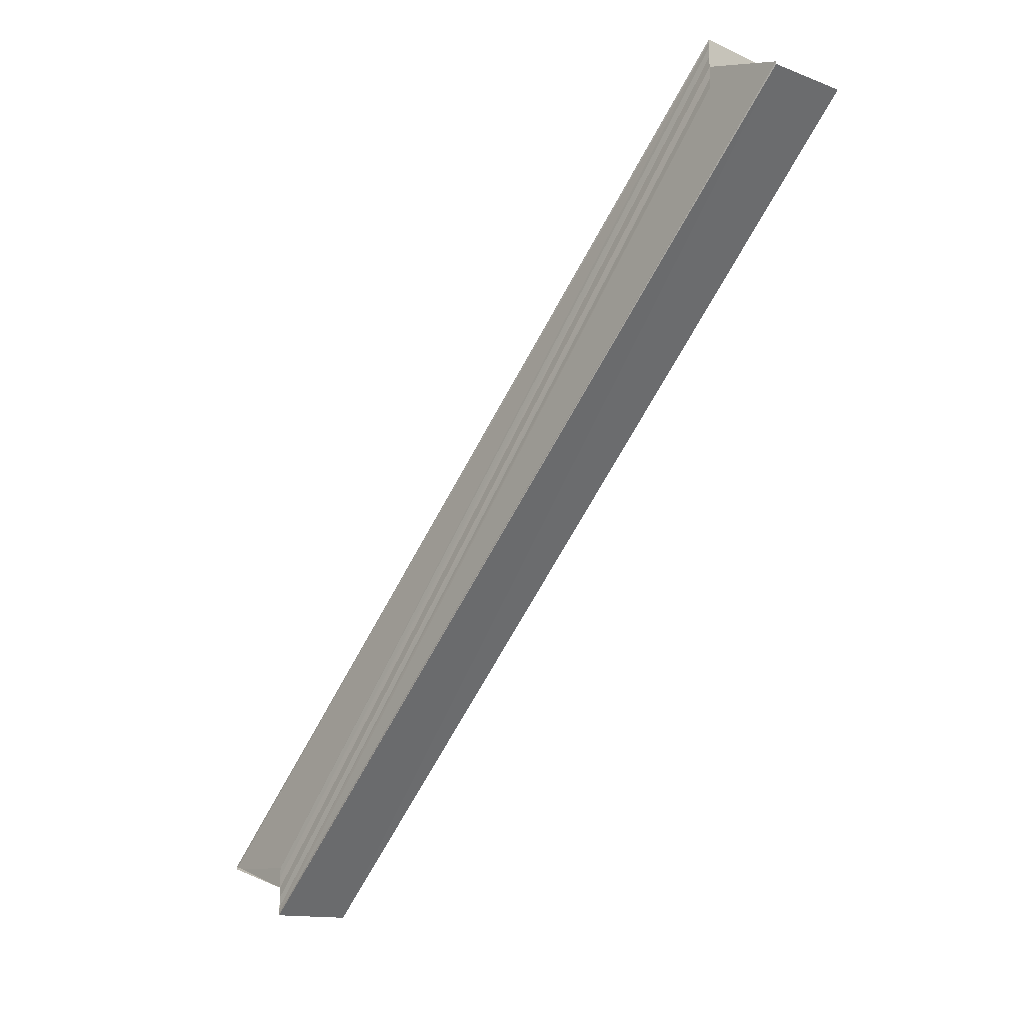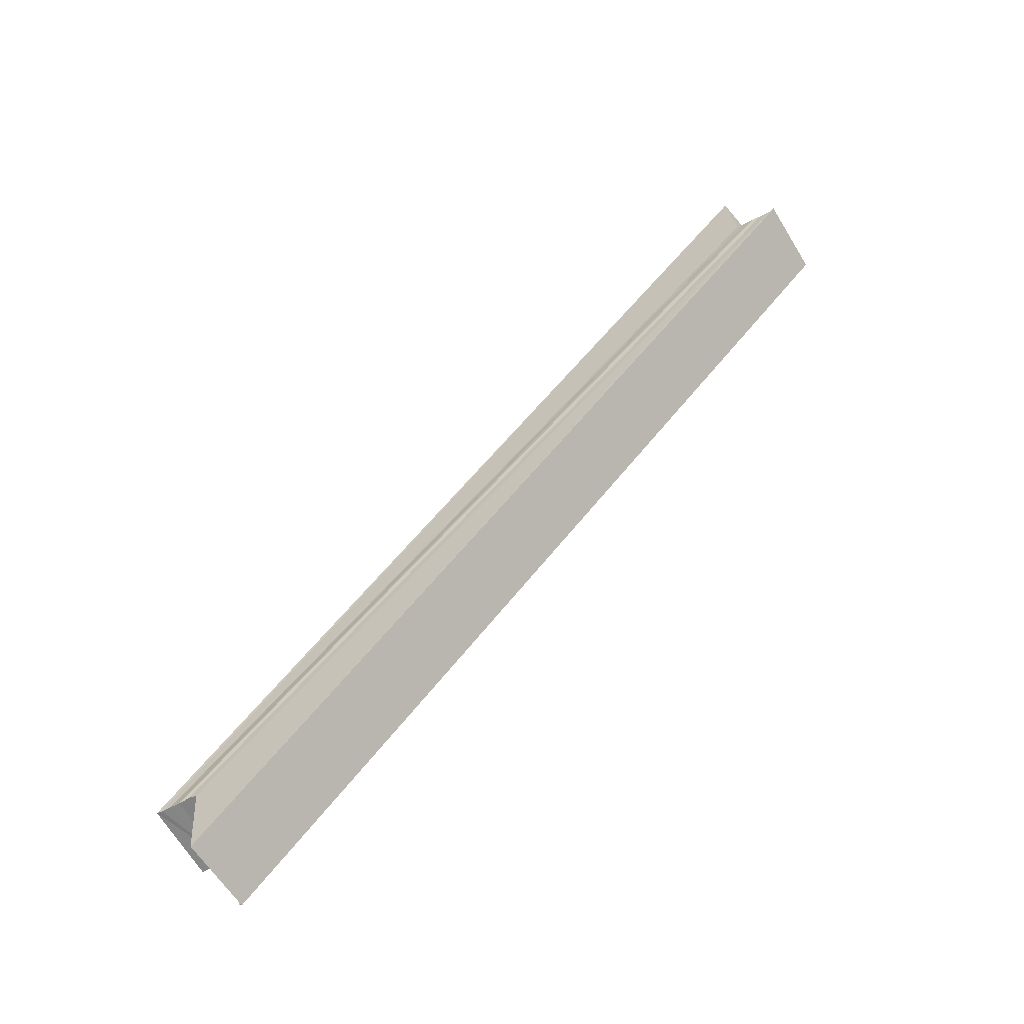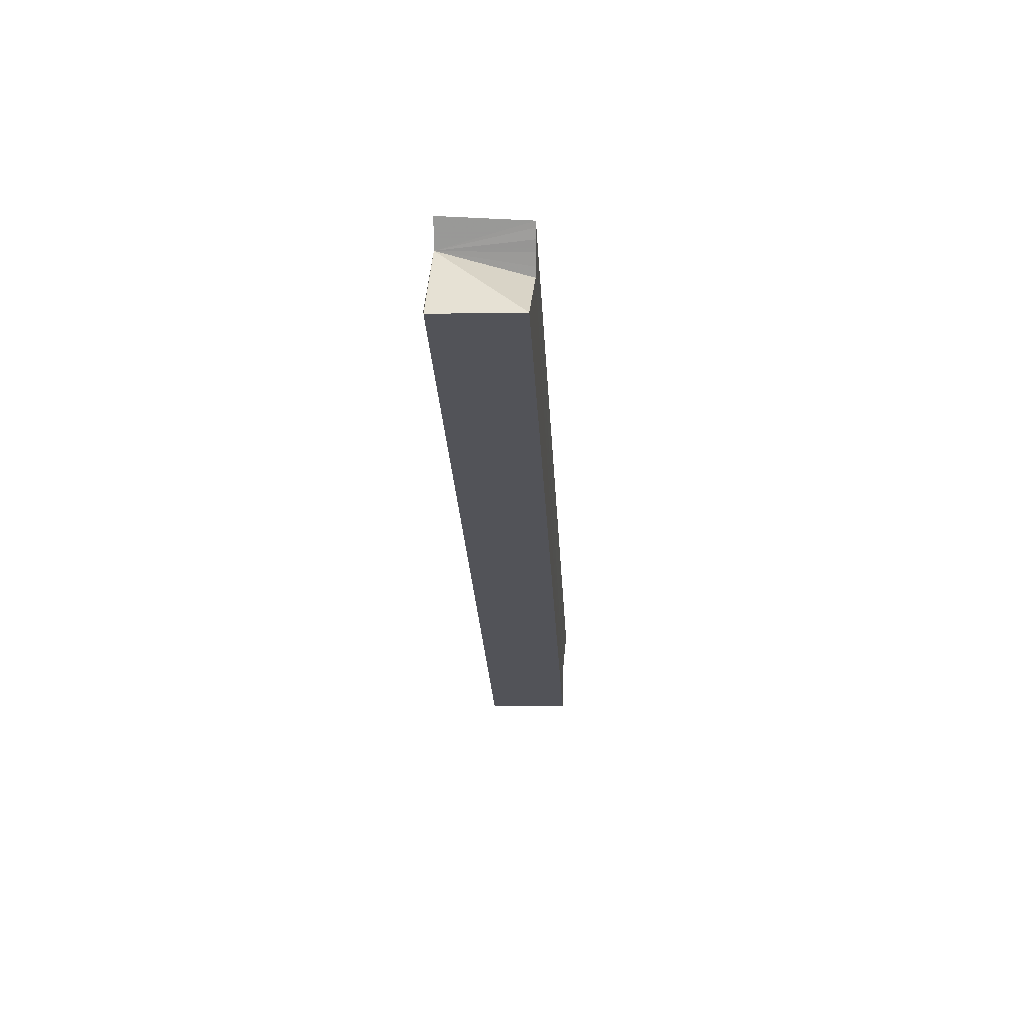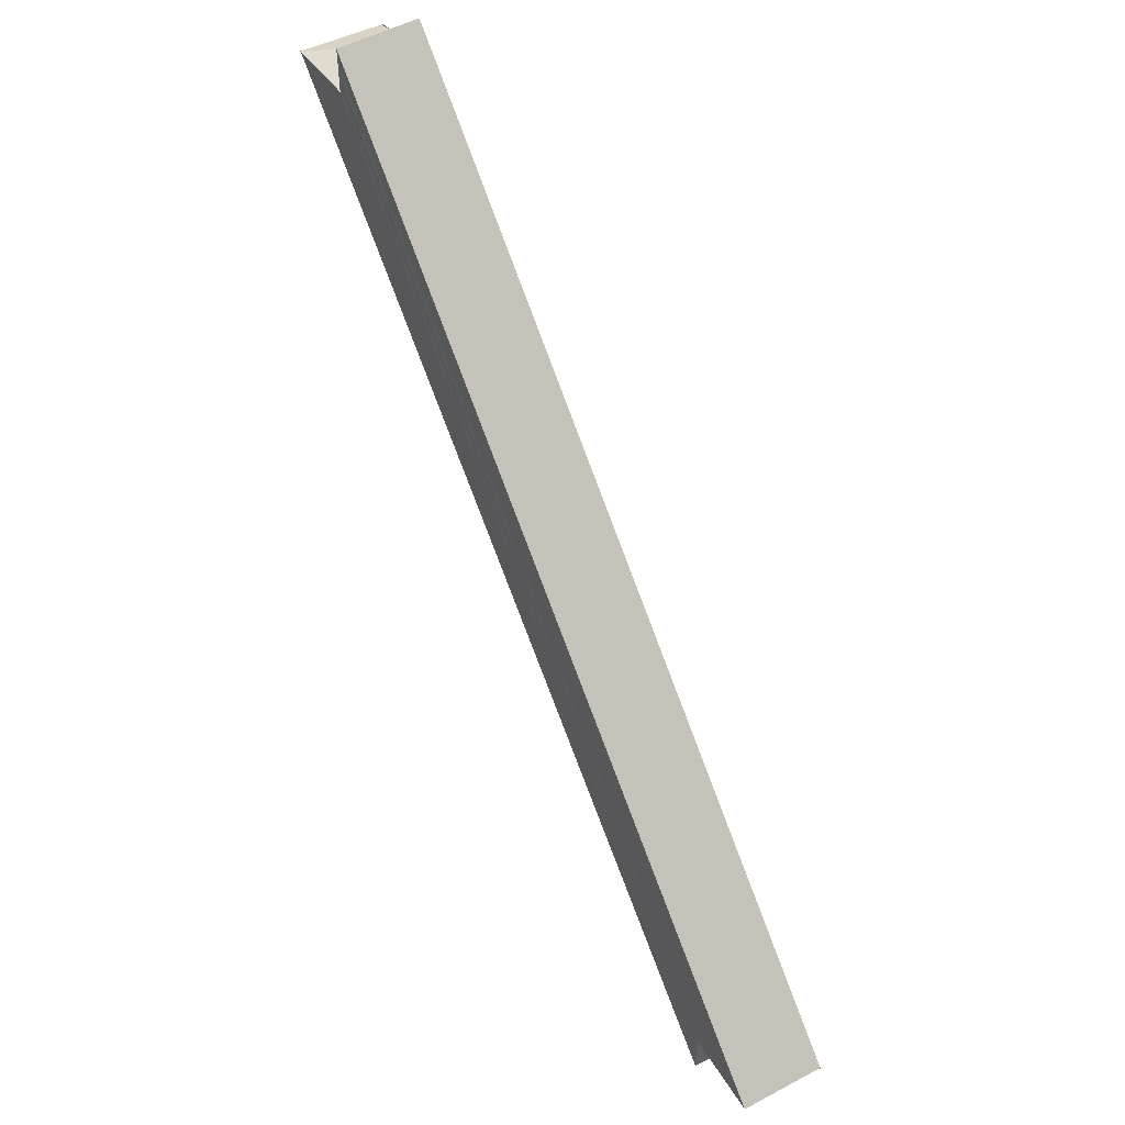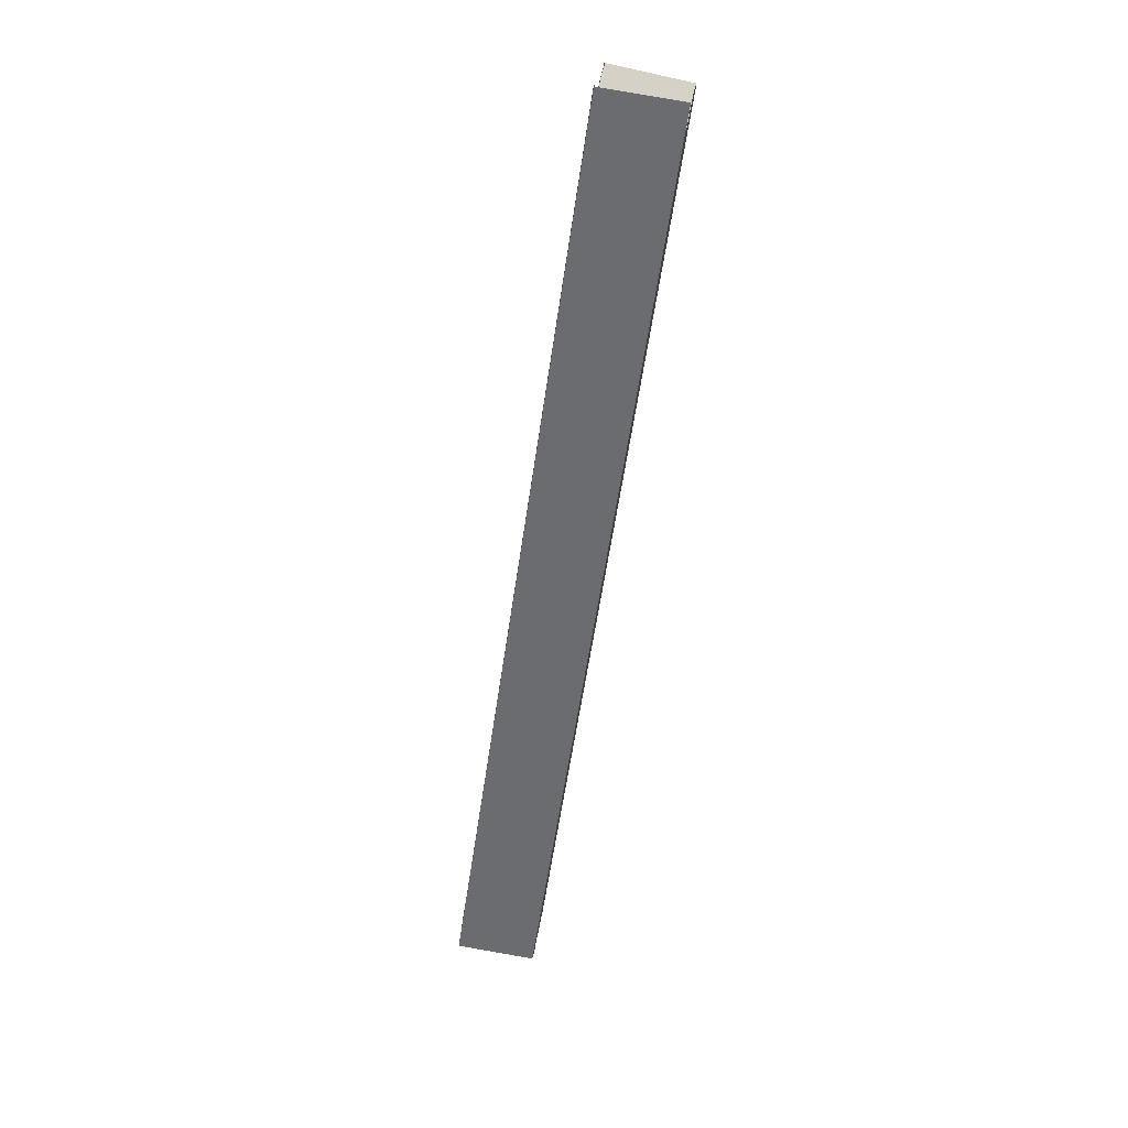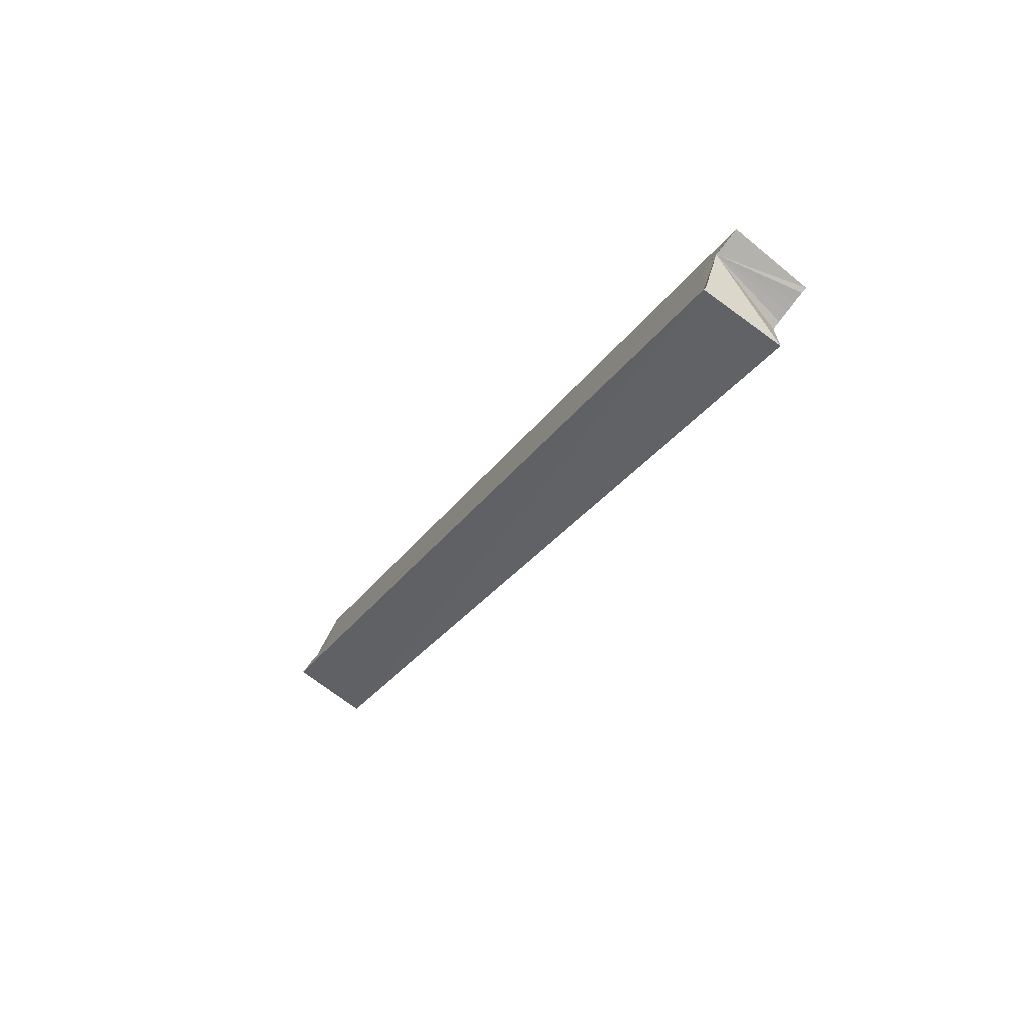
<metadata>
{"format":"obj","ext":"obj","renderer":"f3d","projection":"perspective","resolution":1024,"background":"white","views":[{"elev":-16.5,"azim":-40.7,"up":"+Z"},{"elev":-60.7,"azim":119.9,"up":"+Y"},{"elev":20.8,"azim":3.7,"up":"+Z"},{"elev":48.7,"azim":150.6,"up":"+Z"},{"elev":79.0,"azim":11.5,"up":"+Y"},{"elev":-78.5,"azim":-37.8,"up":"+Y"}]}
</metadata>
<code>
o 22263
v 2216 1868 14.59
v 2216 1868 14.59
v 2216 1868 14.5
v 2216 1868 14.58
v 2216 1868 14.5
v 2216 1868 14.59
v 2216 1868 14.5
v 2216 1868 14.59
v 2216 1868 14.5
v 2216 1868 14.59
v 2216 1868 14.51
v 2216 1868 14.51
v 2216 1868 14.59
v 2216 1868 14.5
v 2216 1868 14.5
v 2216 1868 14.59
v 2216 1868 14.5
v 2216 1868 14.59
v 2216 1868 14.5
v 2216 1868 14.59
v 2216 1868 14.5
v 2216 1868 14.58
v 2216 1868 14.5
v 2216 1868 14.58
v 2216 1868 14.5
v 2216 1868 14.58
v 2216 1868 14.5
v 2216 1868 14.59
v 2216 1868 14.58
v 2216 1868 14.59
v 2216 1868 14.58
v 2216 1868 14.58
v 2216 1868 14.59
v 2216 1868 14.58
v 2216 1868 14.58
v 2216 1868 14.59
v 2216 1868 14.59
v 2216 1868 14.59
v 2216 1868 14.59
v 2216 1868 14.59
v 2216 1868 14.59
v 2216 1868 14.51
v 2216 1868 14.51
v 2216 1868 14.59
v 2216 1868 14.59
v 2216 1868 14.51
v 2216 1868 14.51
v 2216 1868 14.5
v 2216 1868 14.51
v 2216 1868 14.5
v 2216 1868 14.59
v 2216 1868 14.51
v 2216 1868 14.59
v 2216 1868 14.59
v 2216 1868 14.5
v 2216 1868 14.59
v 2216 1868 14.5
v 2216 1868 14.5
v 2216 1868 14.59
v 2216 1868 14.5
v 2216 1868 14.5
v 2216 1868 14.58
v 2216 1868 14.5
v 2216 1868 14.5
v 2216 1868 14.5
v 2216 1868 14.5
v 2216 1868 14.5
v 2216 1868 14.5
v 2216 1868 14.5
v 2216 1868 14.5
v 2216 1868 14.5
v 2216 1868 14.51
v 2216 1868 14.51
v 2216 1868 14.58
v 2216 1868 14.58
v 2216 1868 14.5
v 2216 1868 14.58
v 2216 1868 14.5
v 2216 1868 14.58
v 2216 1868 14.58
v 2216 1868 14.5
v 2216 1868 14.59
v 2216 1868 14.58
v 2216 1868 14.58
f 1 2 3
f 2 4 5
f 6 1 7
f 8 6 9
f 10 8 11
f 12 13 9
f 14 12 15
f 15 16 17
f 17 18 19
f 19 20 21
f 21 22 23
f 22 24 25
f 23 26 27
f 28 24 29
f 30 31 26
f 30 32 33
f 28 34 35
f 36 33 37
f 36 37 38
f 36 38 39
f 36 39 40
f 36 40 41
f 42 40 43
f 44 45 42
f 46 41 47
f 48 49 47
f 14 50 46
f 50 51 52
f 51 53 52
f 54 51 50
f 55 54 50
f 56 54 55
f 57 56 55
f 36 56 57
f 58 36 57
f 59 36 58
f 60 59 58
f 34 59 60
f 61 34 60
f 62 34 61
f 63 62 61
f 57 64 65
f 57 66 64
f 57 67 66
f 57 68 67
f 57 69 68
f 70 71 69
f 70 72 73
f 74 75 76
f 76 77 78
f 79 80 81
f 82 83 84

</code>
